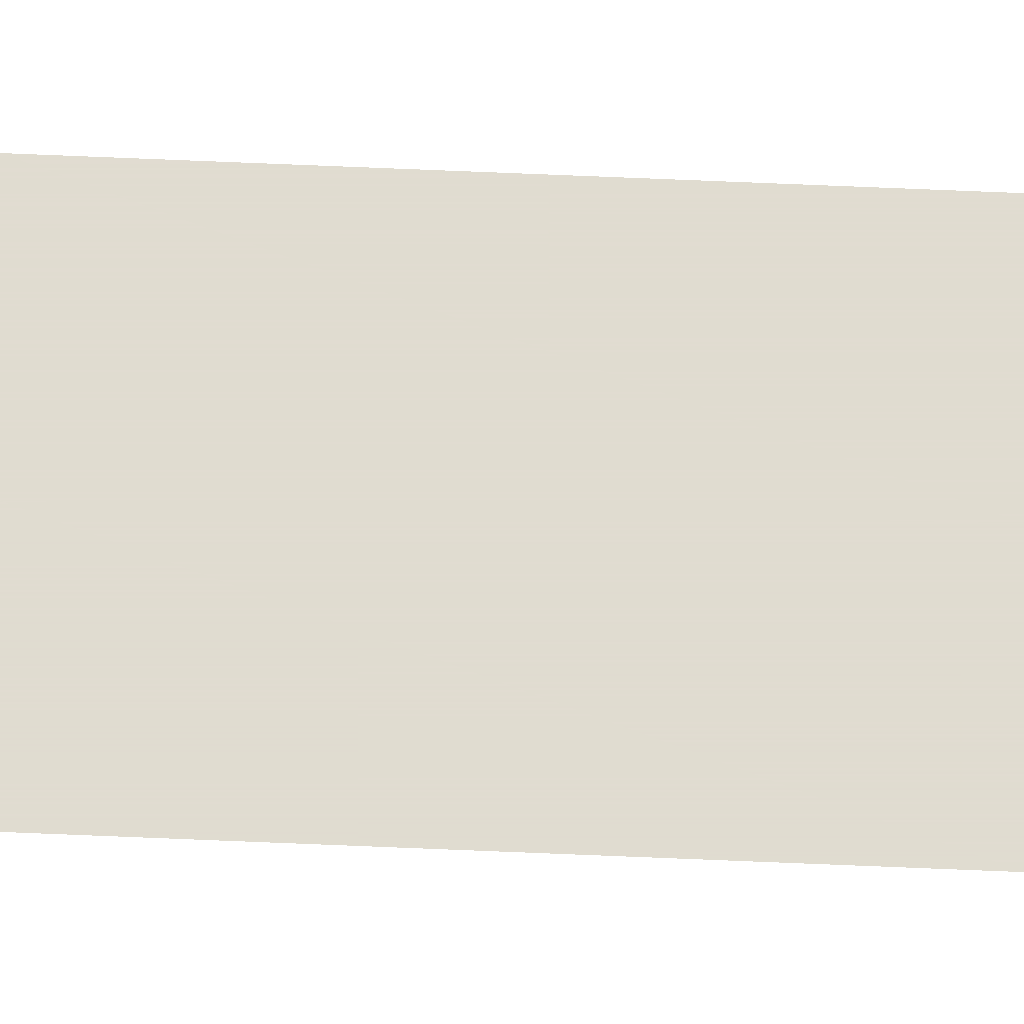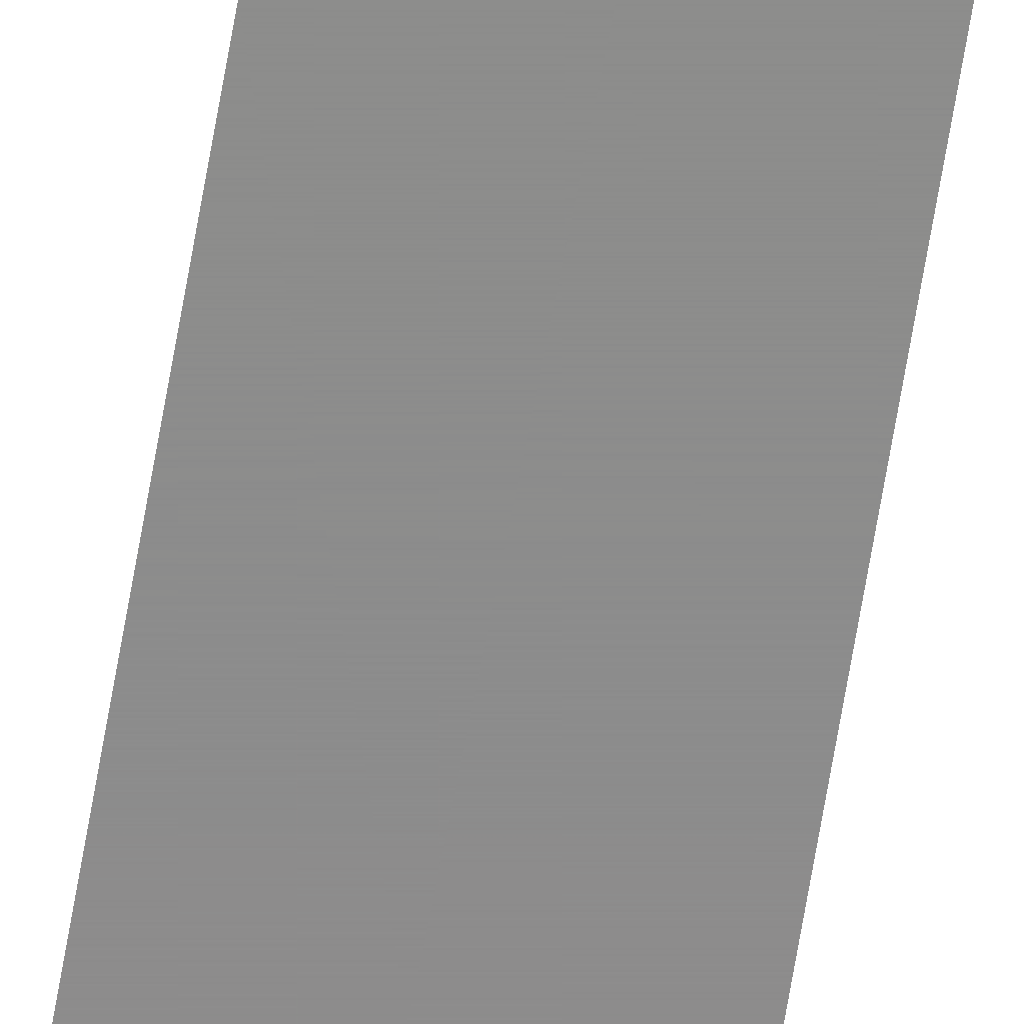
<metadata>
{"format":"obj","ext":"obj","renderer":"f3d","projection":"perspective","resolution":1024,"background":"white","views":[{"elev":69.5,"azim":-87.6,"up":"+Z"},{"elev":-64.3,"azim":170.6,"up":"+Z"}]}
</metadata>
<code>
v 4726 268.8 -2381
v 4723 268.8 -2381
v 4723 448 -2381
v 4726 268.8 -2381
v 4723 448 -2381
v 4726 446.4 -2381
f 1 2 3
f 4 5 6

</code>
